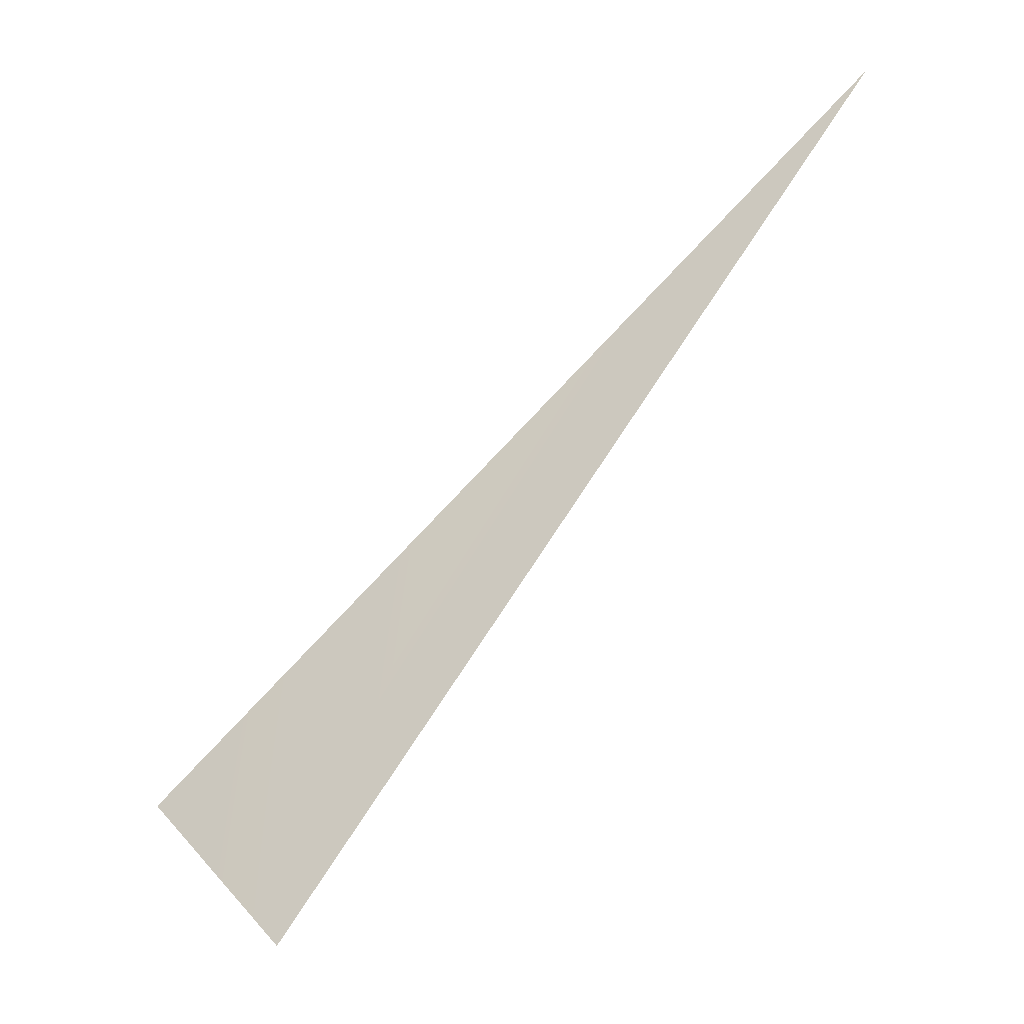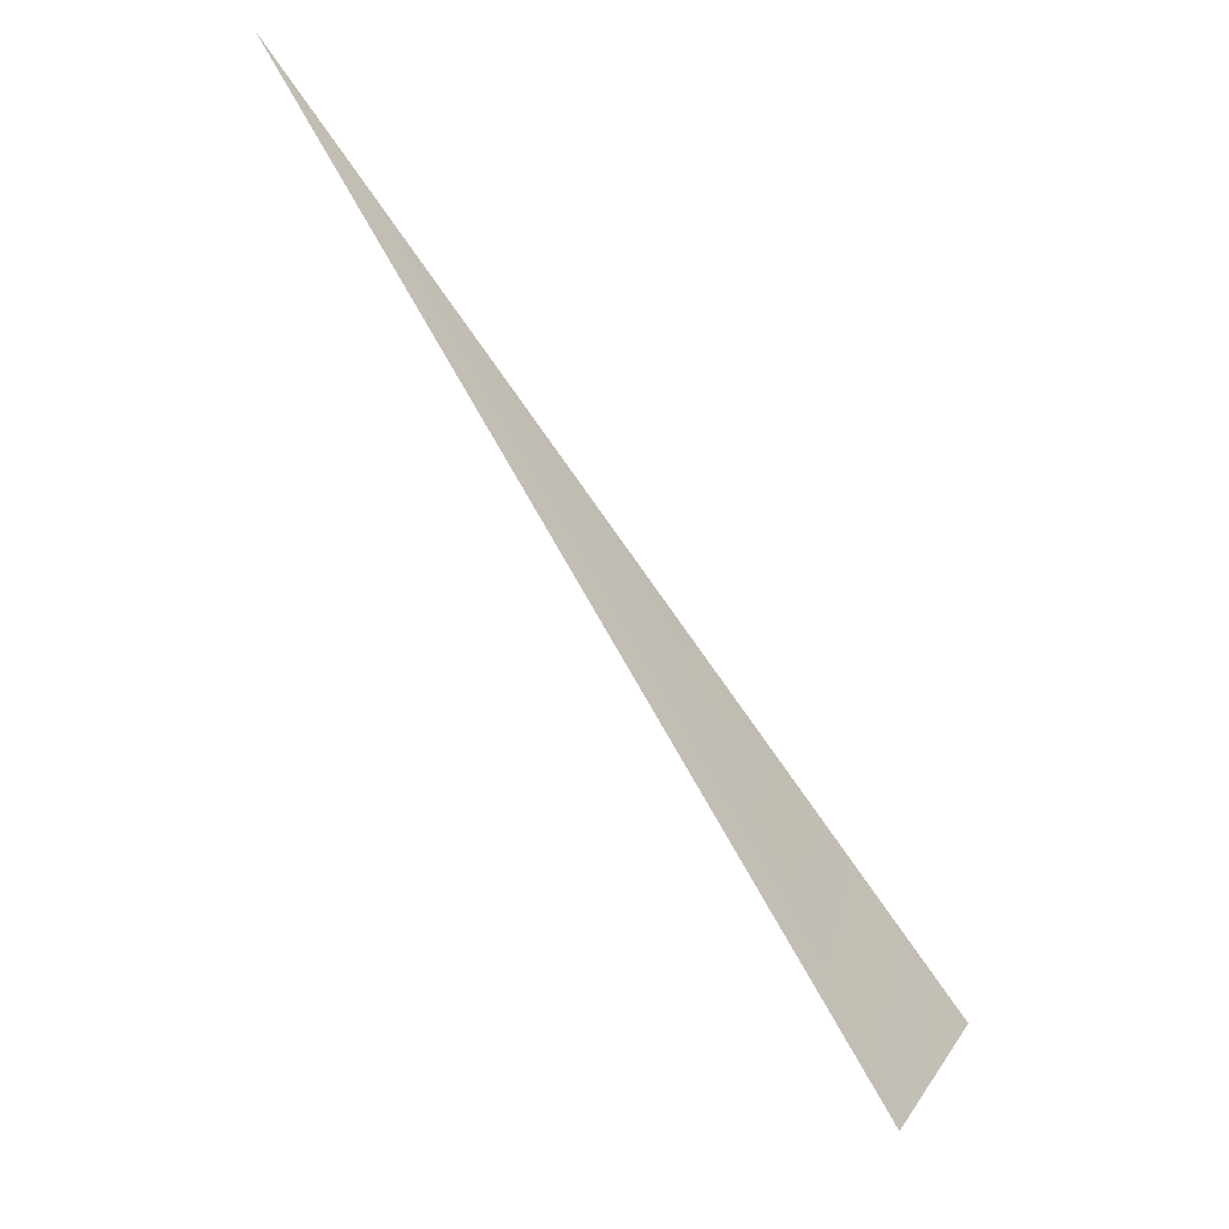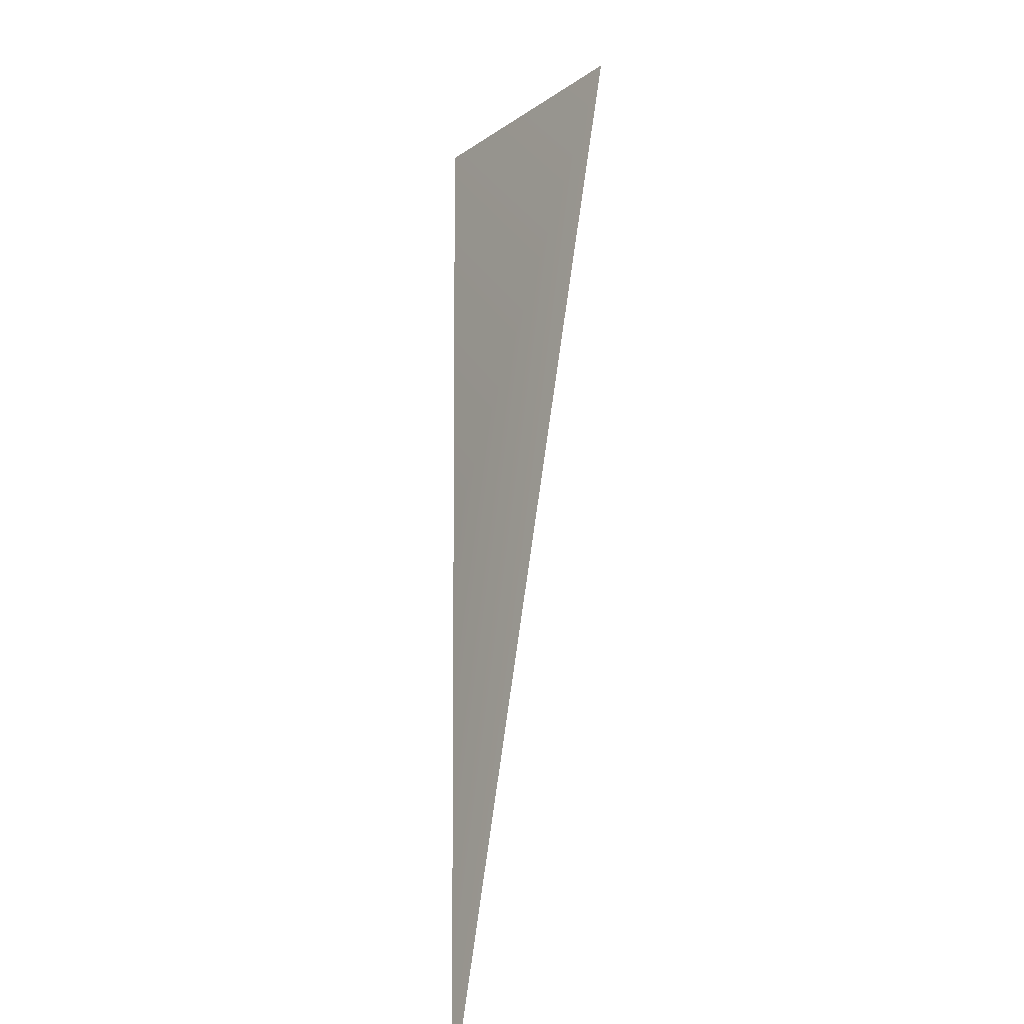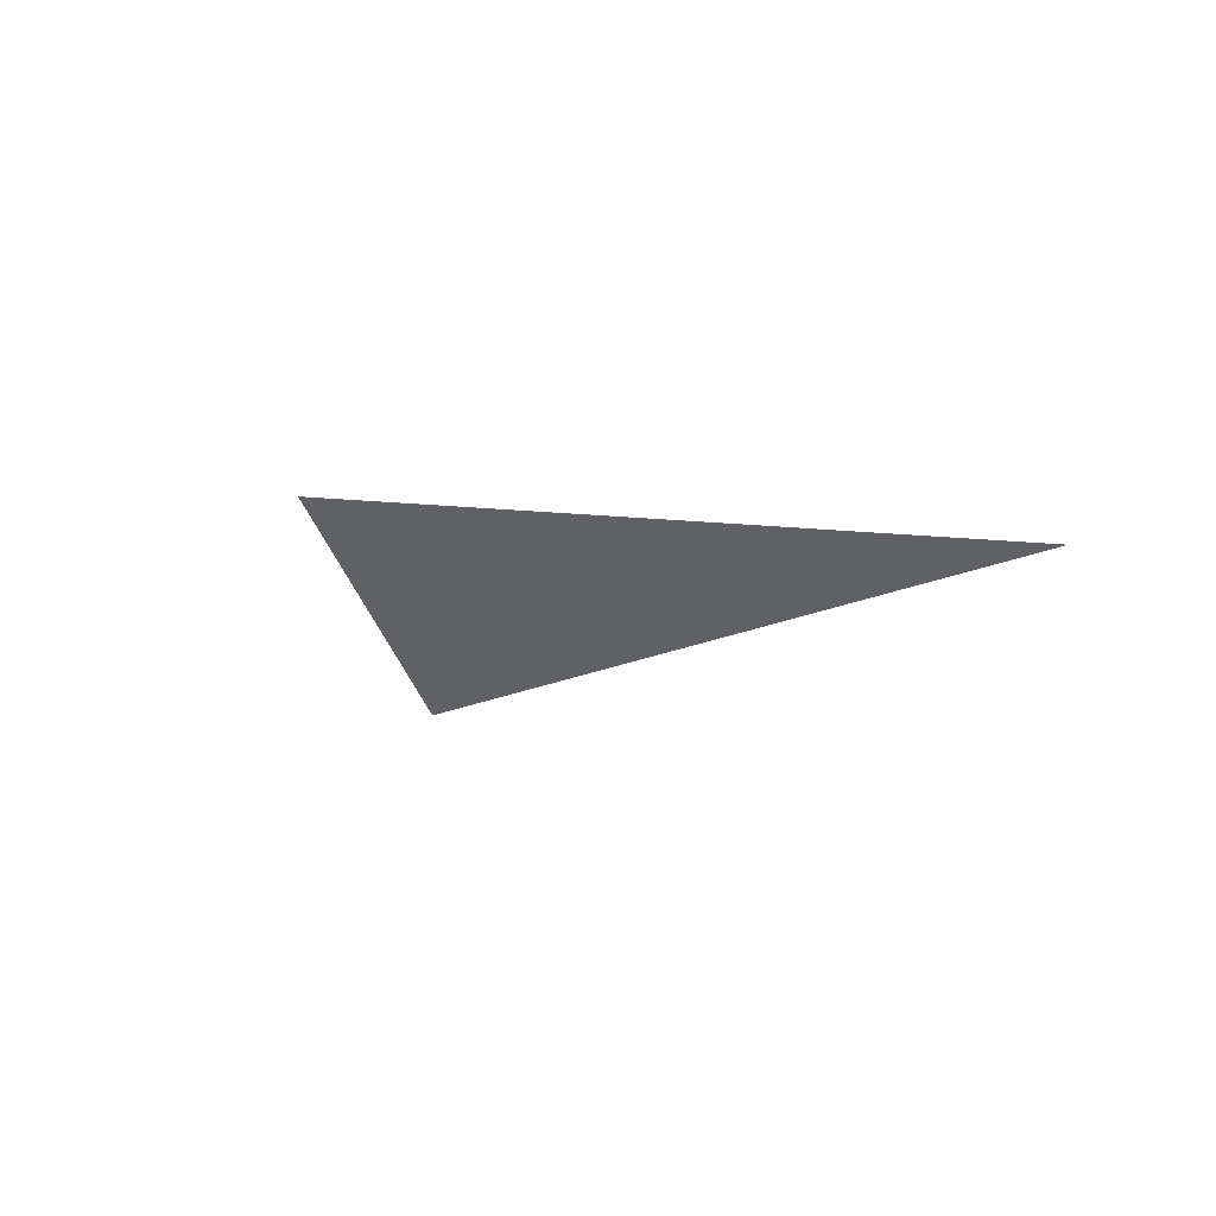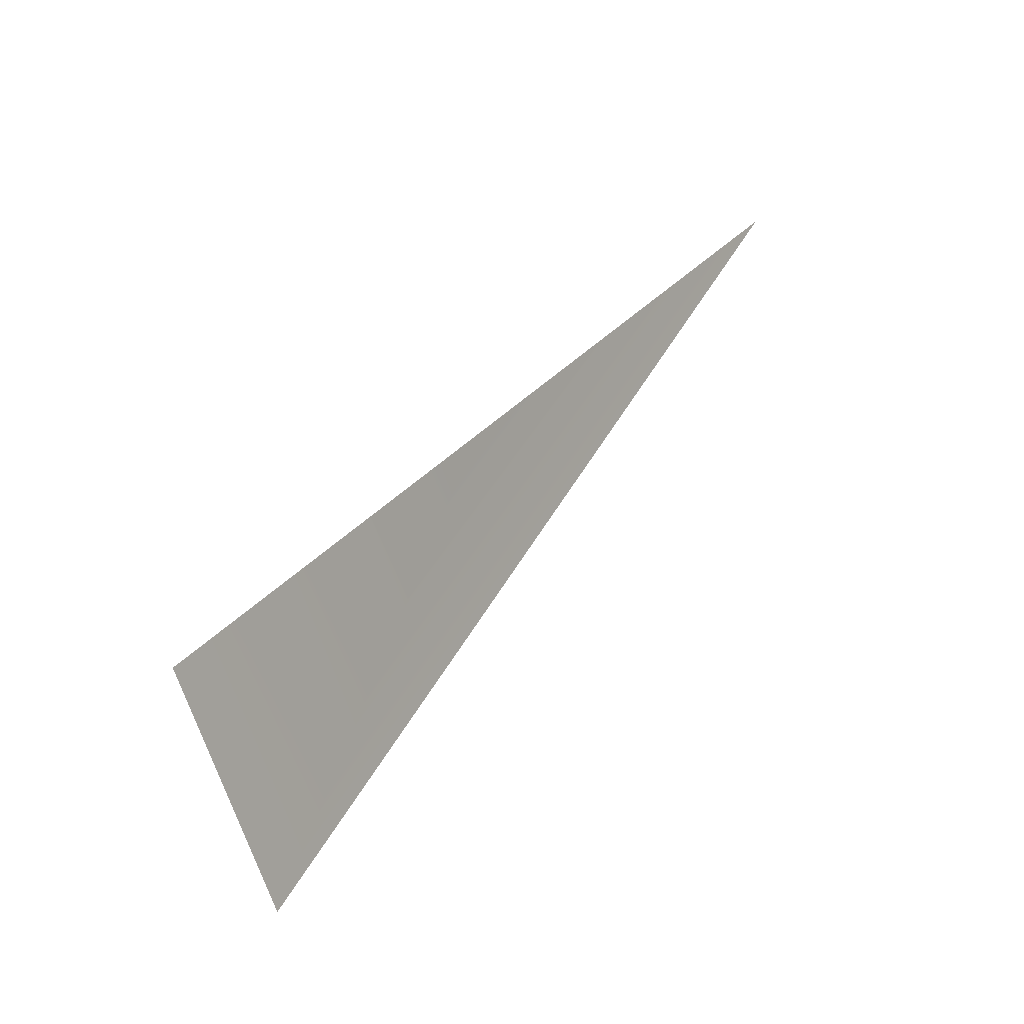
<metadata>
{"format":"obj","ext":"obj","renderer":"f3d","projection":"perspective","resolution":1024,"background":"white","views":[{"elev":-43.5,"azim":98.1,"up":"+Y"},{"elev":-46.8,"azim":-163.8,"up":"+Y"},{"elev":-64.6,"azim":-35.7,"up":"+Z"},{"elev":44.5,"azim":110.4,"up":"+Y"},{"elev":-6.7,"azim":12.4,"up":"+Y"}]}
</metadata>
<code>
v 0.03211 0.2203 -0.008414
v 0.03213 0.2202 -0.008482
v 0.03219 0.2204 -0.008571
v 0.03229 0.2206 -0.008772
g mmGroup0
f 2 4 3
f 2 3 1

</code>
